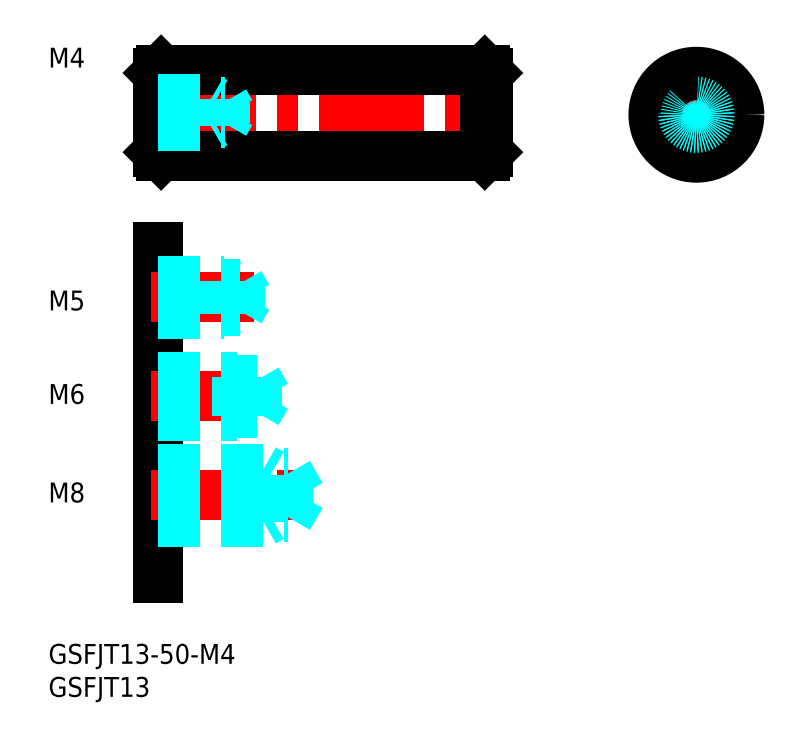
<metadata>
{"format":"dxf","ext":"dxf","renderer":"ezdxf+matplotlib","layout":"modelspace","background":"white","min_lineweight":24,"dpi":150}
</metadata>
<code>
0
SECTION
2
ENTITIES
0
INSERT
8
MSM_CONTINUOUS
2
*U16
10
0
20
0
30
0
0
INSERT
8
MSM_CONTINUOUS
2
*U17
10
0
20
0
30
0
0
LINE
8
MSM_CENTER
10
15.56
20
80.46
30
0
11
67.56
21
80.46
31
0
0
LINE
8
MSM_CONTINUOUS
10
16.56
20
86.46
30
0
11
16.56
21
74.46
31
0
0
LINE
8
MSM_CONTINUOUS
10
66.56
20
86.46
30
0
11
66.56
21
74.46
31
0
0
LINE
8
MSM_CONTINUOUS
10
17.06
20
86.96
30
0
11
66.06
21
86.96
31
0
0
LINE
8
MSM_CONTINUOUS
10
17.06
20
73.96
30
0
11
66.06
21
73.96
31
0
0
LINE
8
MSM_CONTINUOUS
10
16.56
20
86.46
30
0
11
17.06
21
86.96
31
0
0
LINE
8
MSM_CONTINUOUS
10
16.56
20
74.46
30
0
11
17.06
21
73.96
31
0
0
LINE
8
MSM_CONTINUOUS
10
66.06
20
86.96
30
0
11
66.56
21
86.46
31
0
0
LINE
8
MSM_CONTINUOUS
10
66.56
20
74.46
30
0
11
66.06
21
73.96
31
0
0
LINE
8
MSM_CONTINUOUS
10
17.06
20
86.96
30
0
11
17.06
21
73.96
31
0
0
LINE
8
MSM_CONTINUOUS
10
66.06
20
86.96
30
0
11
66.06
21
73.96
31
0
0
LINE
8
MSM_DASHED
10
16.56
20
78.84
30
0
11
26.66
21
78.84
31
0
0
LINE
8
MSM_DASHED
10
26.66
20
78.84
30
0
11
26.66
21
82.08
31
0
0
LINE
8
MSM_DASHED
10
26.66
20
78.84
30
0
11
27.6
21
80.46
31
0
0
LINE
8
MSM_DASHED
10
24.56
20
78.46
30
0
11
24.56
21
82.46
31
0
0
LINE
8
MSM_DASHED
10
16.56
20
82.46
30
0
11
24.56
21
82.46
31
0
0
LINE
8
MSM_DASHED
10
16.56
20
82.08
30
0
11
26.66
21
82.08
31
0
0
LINE
8
MSM_DASHED
10
26.66
20
82.08
30
0
11
27.6
21
80.46
31
0
0
LINE
8
MSM_DASHED
10
24.56
20
82.46
30
0
11
25.22
21
82.08
31
0
0
LINE
8
MSM_DASHED
10
16.56
20
78.46
30
0
11
24.56
21
78.46
31
0
0
LINE
8
MSM_DASHED
10
24.56
20
78.46
30
0
11
25.22
21
78.84
31
0
0
LINE
8
MSM_CENTER
10
90.61
20
80.13
30
0
11
105.6
21
80.13
31
0
0
CIRCLE
8
MSM_CONTINUOUS
10
98.11
20
80.13
30
0
40
6.5
0
LINE
8
MSM_CENTER
10
98.11
20
87.63
30
0
11
98.11
21
72.63
31
0
0
CIRCLE
8
MSM_CONTINUOUS
10
98.11
20
80.13
30
0
40
6
0
CIRCLE
8
MSM_DASHED
10
98.11
20
80.13
30
0
40
1.621
0
CIRCLE
8
MSM_DASHED
10
98.11
20
80.13
30
0
40
2
0
LINE
8
MSM_CONTINUOUS
10
16.56
20
60.16
30
0
11
16.56
21
10
31
0
0
LINE
8
MSM_CENTER
10
15.56
20
52.5
30
0
11
31.15
21
52.5
31
0
0
LINE
8
MSM_DASHED
10
16.56
20
50.43
30
0
11
28.96
21
50.43
31
0
0
LINE
8
MSM_DASHED
10
16.56
20
50
30
0
11
26.56
21
50
31
0
0
LINE
8
MSM_DASHED
10
28.96
20
50.43
30
0
11
28.96
21
54.56
31
0
0
LINE
8
MSM_DASHED
10
26.56
20
50
30
0
11
26.56
21
55
31
0
0
LINE
8
MSM_DASHED
10
28.96
20
50.43
30
0
11
30.15
21
52.5
31
0
0
LINE
8
MSM_DASHED
10
26.56
20
50
30
0
11
27.31
21
50.43
31
0
0
LINE
8
MSM_DASHED
10
16.56
20
55
30
0
11
26.56
21
55
31
0
0
LINE
8
MSM_DASHED
10
16.56
20
54.56
30
0
11
28.96
21
54.56
31
0
0
LINE
8
MSM_DASHED
10
28.96
20
54.56
30
0
11
30.15
21
52.5
31
0
0
LINE
8
MSM_DASHED
10
26.56
20
55
30
0
11
27.31
21
54.56
31
0
0
LINE
8
MSM_CENTER
10
15.56
20
37.5
30
0
11
33.98
21
37.5
31
0
0
LINE
8
MSM_DASHED
10
16.56
20
40.5
30
0
11
28.56
21
40.5
31
0
0
LINE
8
MSM_DASHED
10
16.56
20
39.96
30
0
11
31.56
21
39.96
31
0
0
LINE
8
MSM_DASHED
10
28.56
20
34.5
30
0
11
28.56
21
40.5
31
0
0
LINE
8
MSM_DASHED
10
31.56
20
35.04
30
0
11
31.56
21
39.96
31
0
0
LINE
8
MSM_DASHED
10
31.56
20
39.96
30
0
11
32.98
21
37.5
31
0
0
LINE
8
MSM_DASHED
10
28.56
20
40.5
30
0
11
29.5
21
39.96
31
0
0
LINE
8
MSM_DASHED
10
31.56
20
35.04
30
0
11
32.98
21
37.5
31
0
0
LINE
8
MSM_DASHED
10
16.56
20
35.04
30
0
11
31.56
21
35.04
31
0
0
LINE
8
MSM_DASHED
10
28.56
20
34.5
30
0
11
29.5
21
35.04
31
0
0
LINE
8
MSM_DASHED
10
16.56
20
34.5
30
0
11
28.56
21
34.5
31
0
0
INSERT
8
MSM_CONTINUOUS
2
*U19
10
0
20
0
30
0
0
INSERT
8
MSM_CONTINUOUS
2
*U20
10
0
20
0
30
0
0
LINE
8
MSM_CENTER
10
15.56
20
22.5
30
0
11
39.23
21
22.5
31
0
0
LINE
8
MSM_DASHED
10
36.31
20
19.17
30
0
11
36.31
21
25.82
31
0
0
LINE
8
MSM_DASHED
10
16.56
20
19.17
30
0
11
36.31
21
19.17
31
0
0
LINE
8
MSM_DASHED
10
32.56
20
18.5
30
0
11
33.73
21
19.17
31
0
0
LINE
8
MSM_DASHED
10
36.31
20
19.17
30
0
11
38.23
21
22.5
31
0
0
LINE
8
MSM_DASHED
10
16.56
20
18.5
30
0
11
32.56
21
18.5
31
0
0
LINE
8
MSM_DASHED
10
32.56
20
18.5
30
0
11
32.56
21
26.5
31
0
0
LINE
8
MSM_DASHED
10
36.31
20
25.82
30
0
11
38.23
21
22.5
31
0
0
LINE
8
MSM_DASHED
10
16.56
20
26.5
30
0
11
32.56
21
26.5
31
0
0
LINE
8
MSM_DASHED
10
16.56
20
25.82
30
0
11
36.31
21
25.82
31
0
0
LINE
8
MSM_DASHED
10
32.56
20
26.5
30
0
11
33.73
21
25.82
31
0
0
INSERT
8
MSM_CONTINUOUS
2
*U21
10
0
20
0
30
0
0
INSERT
8
MSM_CONTINUOUS
2
*U22
10
0
20
0
30
0
0
ENDSEC
0
EOF

</code>
